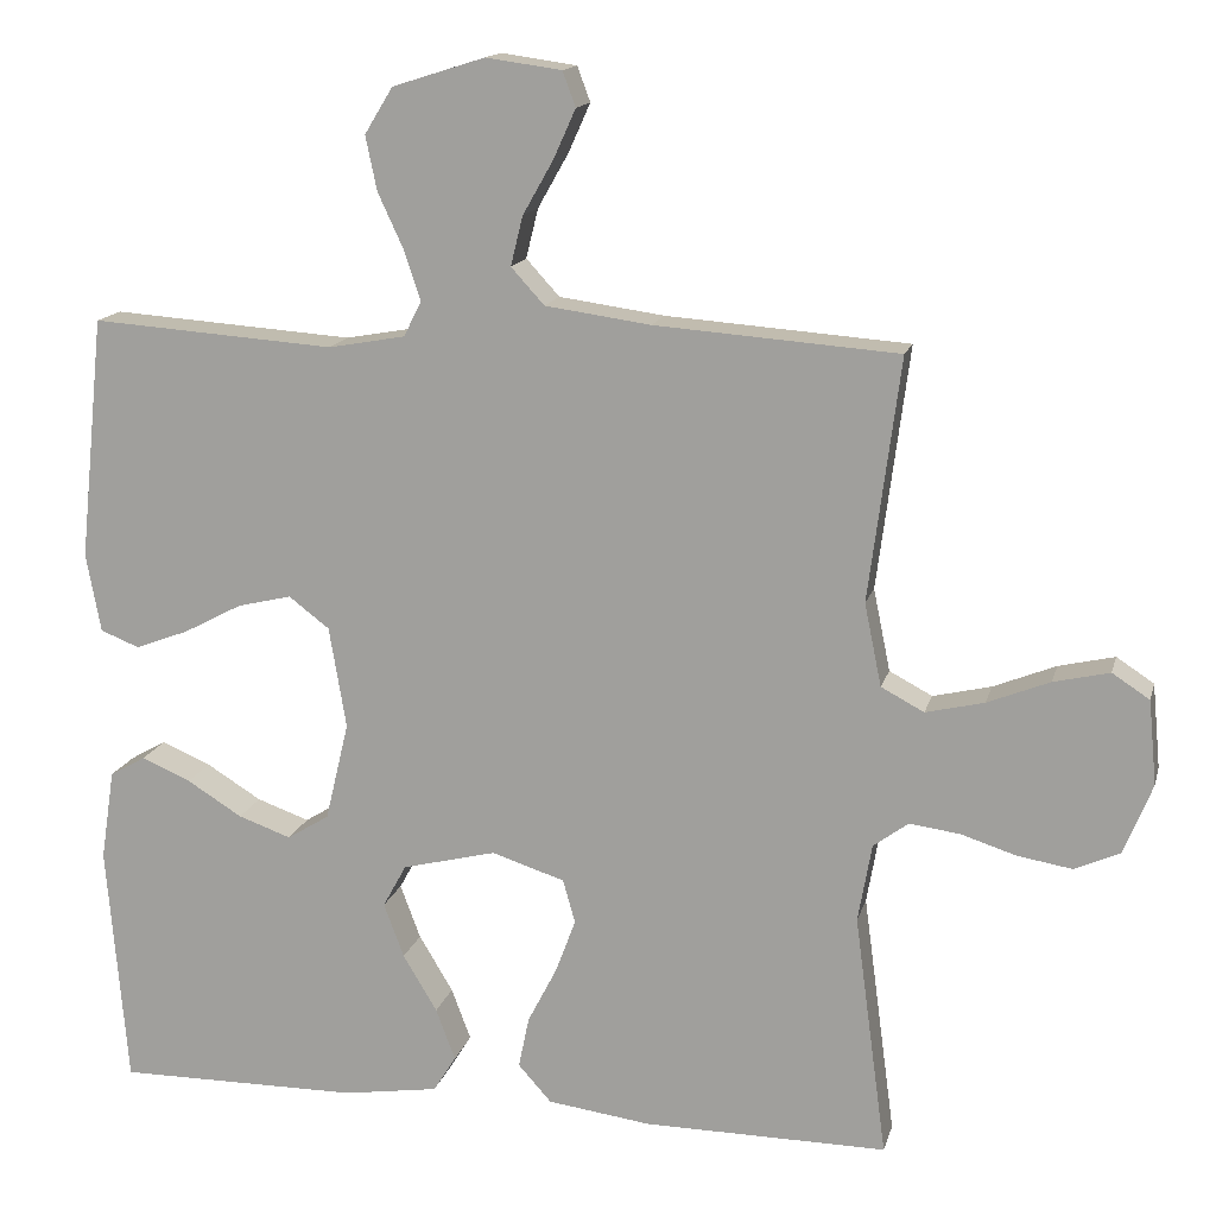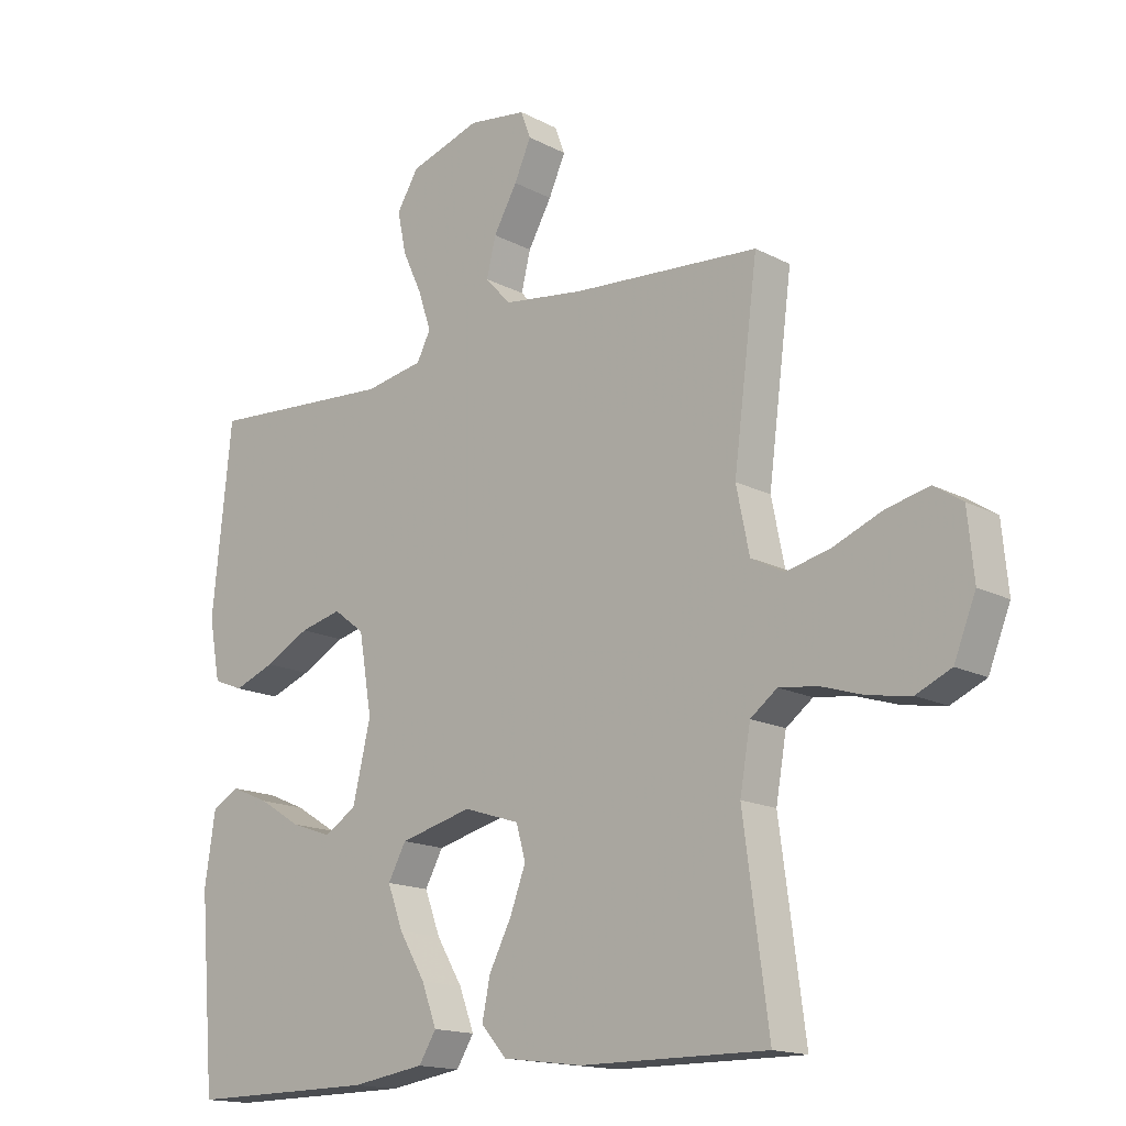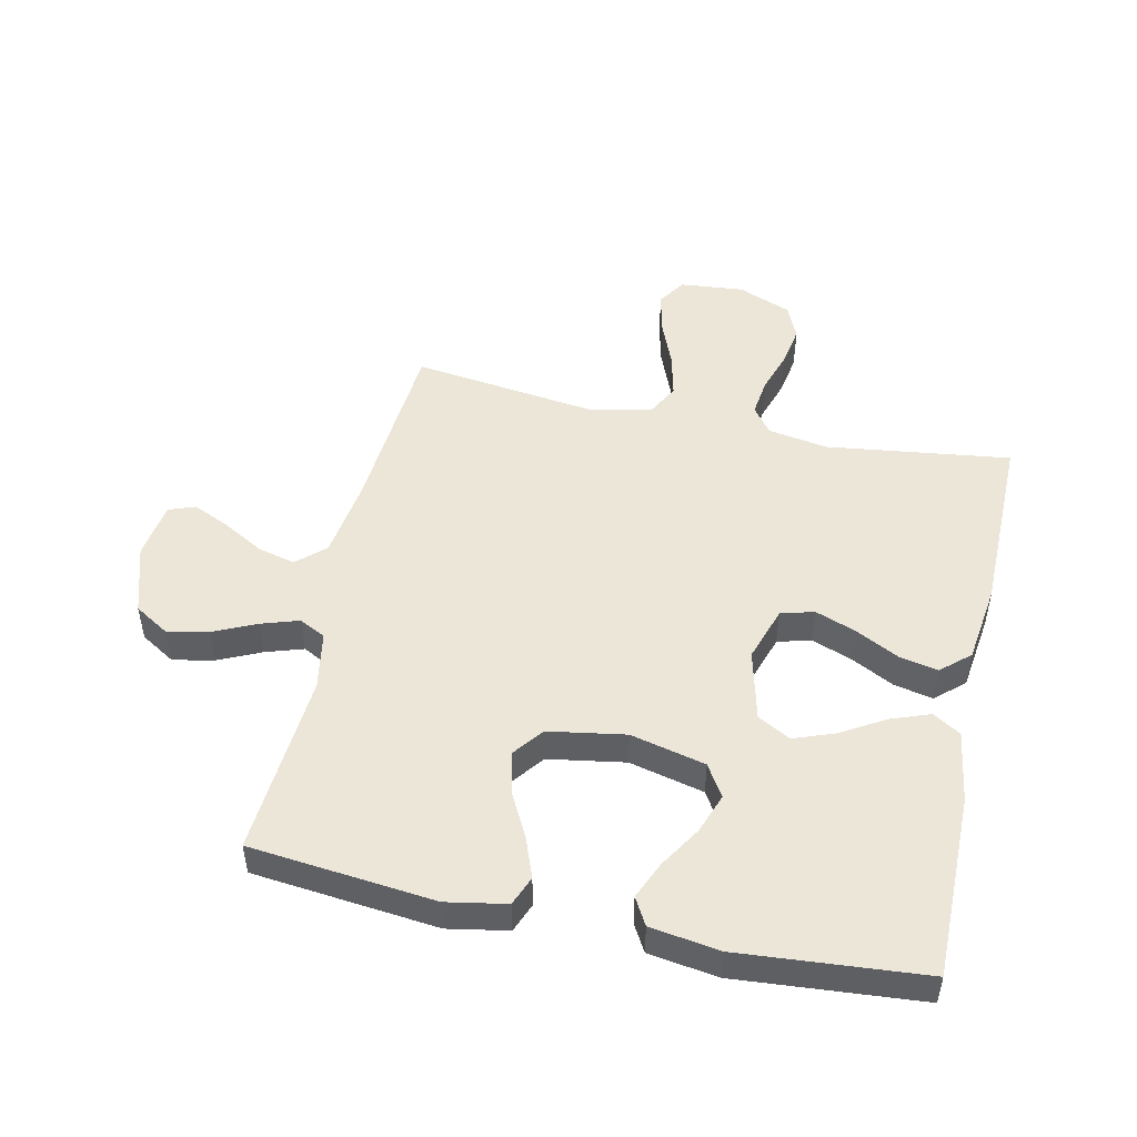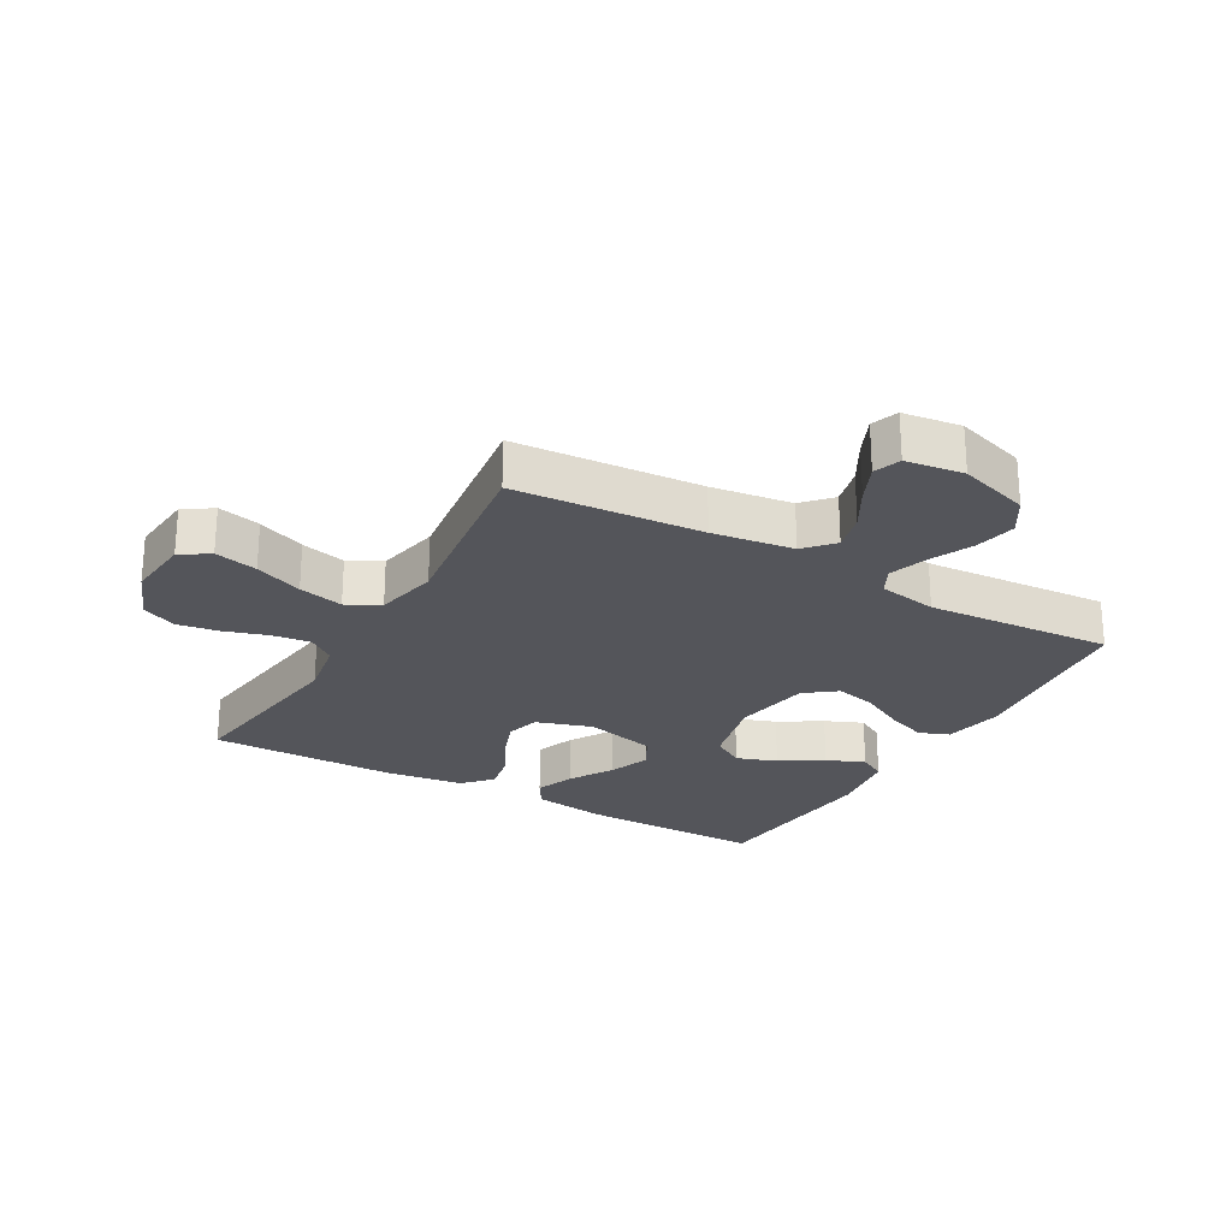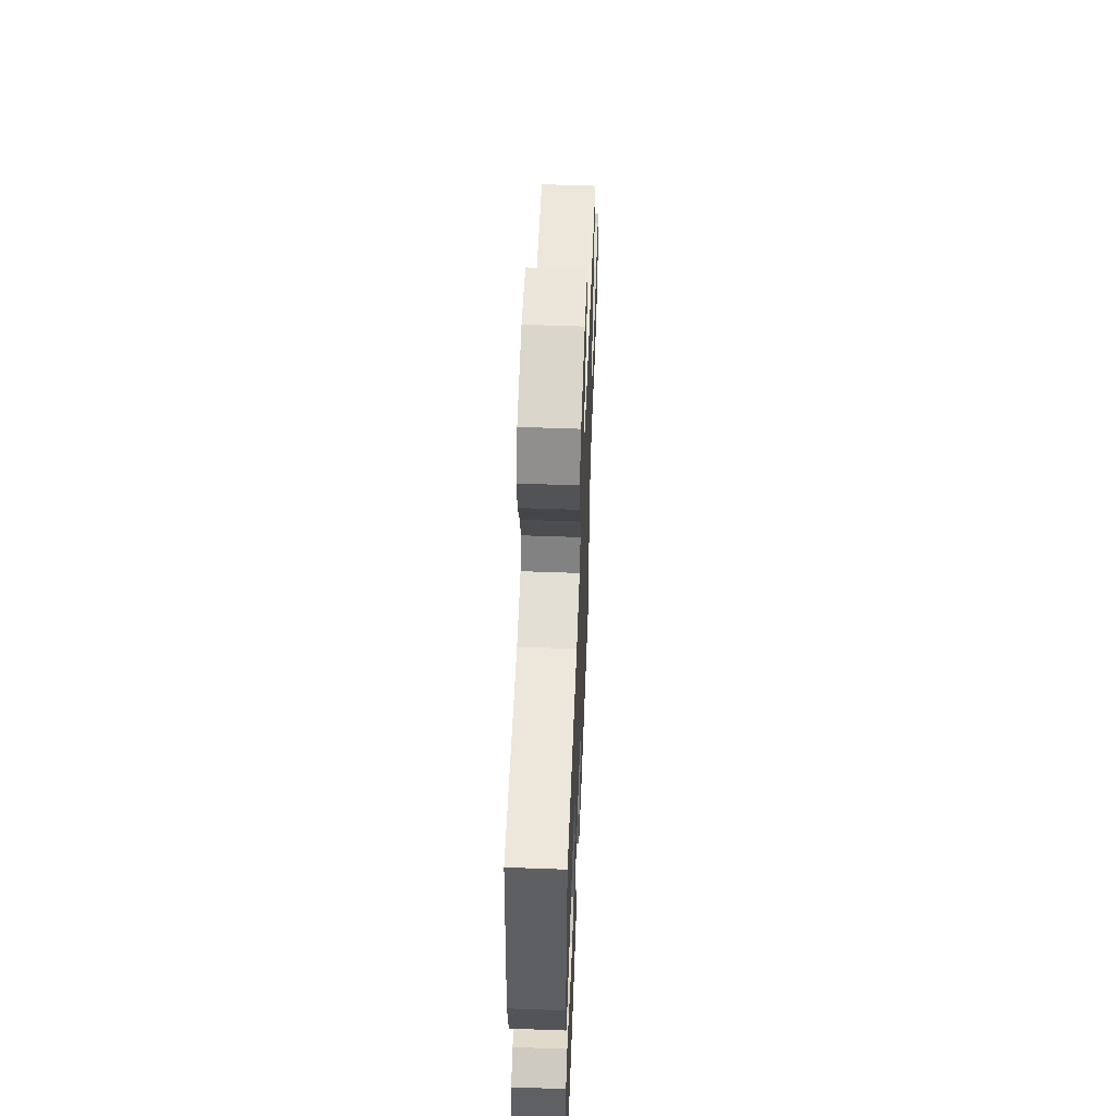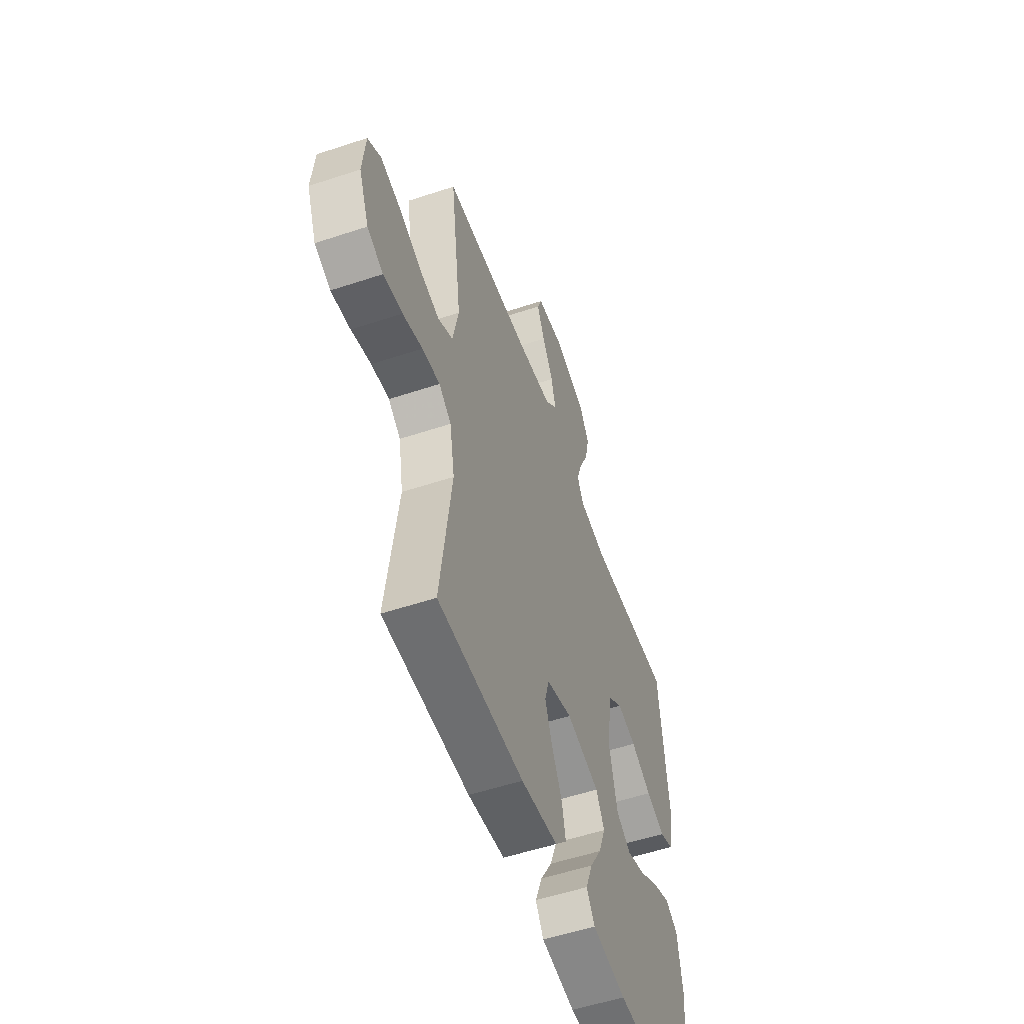
<metadata>
{"format":"obj","ext":"obj","renderer":"f3d","projection":"perspective","resolution":1024,"background":"white","views":[{"elev":14.9,"azim":-166.3,"up":"+Z"},{"elev":-15.8,"azim":-137.5,"up":"+Z"},{"elev":49.2,"azim":102.4,"up":"+Y"},{"elev":-24.9,"azim":-29.7,"up":"+Y"},{"elev":56.0,"azim":92.2,"up":"+Z"},{"elev":-54.5,"azim":-70.6,"up":"+Z"}]}
</metadata>
<code>
v 0.5 0.07 -0.5
v 0.2 0.07 -0.498
v 0.082 0.07 -0.48
v 0.054 0.07 -0.435
v 0.078 0.07 -0.371
v 0.12 0.07 -0.301
v 0.145 0.07 -0.234
v 0.116 0.07 -0.181
v 0 0.07 -0.152
v -0.09 0.07 -0.181
v -0.105 0.07 -0.235
v -0.08 0.07 -0.302
v -0.044 0.07 -0.372
v -0.031 0.07 -0.435
v -0.072 0.07 -0.481
v -0.2 0.07 -0.498
v -0.5 0.07 -0.5
v -0.46 0.07 -0.2
v -0.477 0.07 -0.103
v -0.52 0.07 -0.071
v -0.582 0.07 -0.079
v -0.651 0.07 -0.101
v -0.718 0.07 -0.112
v -0.774 0.07 -0.087
v -0.809 0.07 0
v -0.799 0.07 0.104
v -0.753 0.07 0.134
v -0.684 0.07 0.118
v -0.607 0.07 0.087
v -0.535 0.07 0.07
v -0.482 0.07 0.098
v -0.461 0.07 0.2
v -0.5 0.07 0.5
v -0.2 0.07 0.522
v -0.07 0.07 0.54
v -0.029 0.07 0.585
v -0.044 0.07 0.646
v -0.082 0.07 0.713
v -0.109 0.07 0.773
v -0.093 0.07 0.816
v 0 0.07 0.829
v 0.114 0.07 0.793
v 0.149 0.07 0.736
v 0.135 0.07 0.669
v 0.103 0.07 0.6
v 0.083 0.07 0.539
v 0.105 0.07 0.496
v 0.2 0.07 0.479
v 0.5 0.07 0.5
v 0.531 0.07 0.2
v 0.513 0.07 0.103
v 0.465 0.07 0.084
v 0.399 0.07 0.109
v 0.327 0.07 0.147
v 0.26 0.07 0.163
v 0.21 0.07 0.125
v 0.189 0.07 0
v 0.218 0.07 -0.122
v 0.27 0.07 -0.154
v 0.335 0.07 -0.131
v 0.403 0.07 -0.089
v 0.464 0.07 -0.063
v 0.508 0.07 -0.088
v 0.525 0.07 -0.2
v 0.5 0 -0.5
v 0.2 0 -0.498
v 0.082 0 -0.48
v 0.054 0 -0.435
v 0.078 0 -0.371
v 0.12 0 -0.301
v 0.145 0 -0.234
v 0.116 0 -0.181
v 0 0 -0.152
v -0.09 0 -0.181
v -0.105 0 -0.235
v -0.08 0 -0.302
v -0.044 0 -0.372
v -0.031 0 -0.435
v -0.072 0 -0.481
v -0.2 0 -0.498
v -0.5 0 -0.5
v -0.46 0 -0.2
v -0.477 0 -0.103
v -0.52 0 -0.071
v -0.582 0 -0.079
v -0.651 0 -0.101
v -0.718 0 -0.112
v -0.774 0 -0.087
v -0.809 0 0
v -0.799 0 0.104
v -0.753 0 0.134
v -0.684 0 0.118
v -0.607 0 0.087
v -0.535 0 0.07
v -0.482 0 0.098
v -0.461 0 0.2
v -0.5 0 0.5
v -0.2 0 0.522
v -0.07 0 0.54
v -0.029 0 0.585
v -0.044 0 0.646
v -0.082 0 0.713
v -0.109 0 0.773
v -0.093 0 0.816
v 0 0 0.829
v 0.114 0 0.793
v 0.149 0 0.736
v 0.135 0 0.669
v 0.103 0 0.6
v 0.083 0 0.539
v 0.105 0 0.496
v 0.2 0 0.479
v 0.5 0 0.5
v 0.531 0 0.2
v 0.513 0 0.103
v 0.465 0 0.084
v 0.399 0 0.109
v 0.327 0 0.147
v 0.26 0 0.163
v 0.21 0 0.125
v 0.189 0 0
v 0.218 0 -0.122
v 0.27 0 -0.154
v 0.335 0 -0.131
v 0.403 0 -0.089
v 0.464 0 -0.063
v 0.508 0 -0.088
v 0.525 0 -0.2
f 4 5 6
f 3 4 6
f 2 3 6
f 1 2 6
f 64 1 6
f 63 64 6
f 62 63 6
f 61 62 6
f 60 61 6
f 59 60 6 7
f 58 59 7 8
f 57 58 8 9
f 56 57 9 10
f 52 53 54
f 51 52 54
f 50 51 54
f 49 50 54
f 48 49 54
f 47 48 54 55
f 46 47 55 56
f 43 44 45
f 42 43 45
f 41 42 45
f 40 41 45
f 39 40 45
f 38 39 45
f 37 38 45
f 36 37 45 46
f 46 56 10
f 36 46 10
f 35 36 10
f 32 33 34
f 35 10 11
f 34 35 11
f 32 34 11
f 31 32 11
f 27 28 29
f 26 27 29
f 25 26 29
f 24 25 29
f 23 24 29
f 22 23 29
f 21 22 29
f 20 21 29 30
f 31 11 12
f 30 31 12
f 20 30 12
f 19 20 12
f 16 17 18
f 16 18 19
f 15 16 19
f 14 15 19
f 13 14 19
f 12 13 19
f 70 69 68
f 70 68 67
f 70 67 66
f 70 66 65
f 70 65 128
f 70 128 127
f 70 127 126
f 70 126 125
f 70 125 124
f 71 70 124 123
f 72 71 123 122
f 73 72 122 121
f 74 73 121 120
f 118 117 116
f 118 116 115
f 118 115 114
f 118 114 113
f 118 113 112
f 119 118 112 111
f 120 119 111 110
f 109 108 107
f 109 107 106
f 109 106 105
f 109 105 104
f 109 104 103
f 109 103 102
f 109 102 101
f 110 109 101 100
f 74 120 110
f 74 110 100
f 74 100 99
f 98 97 96
f 75 74 99
f 75 99 98
f 75 98 96
f 75 96 95
f 93 92 91
f 93 91 90
f 93 90 89
f 93 89 88
f 93 88 87
f 93 87 86
f 93 86 85
f 94 93 85 84
f 76 75 95
f 76 95 94
f 76 94 84
f 76 84 83
f 82 81 80
f 83 82 80
f 83 80 79
f 83 79 78
f 83 78 77
f 83 77 76
f 1 65 66 2
f 2 66 67 3
f 3 67 68 4
f 4 68 69 5
f 5 69 70 6
f 6 70 71 7
f 7 71 72 8
f 8 72 73 9
f 9 73 74 10
f 10 74 75 11
f 11 75 76 12
f 12 76 77 13
f 13 77 78 14
f 14 78 79 15
f 15 79 80 16
f 16 80 81 17
f 17 81 82 18
f 18 82 83 19
f 19 83 84 20
f 20 84 85 21
f 21 85 86 22
f 22 86 87 23
f 23 87 88 24
f 24 88 89 25
f 25 89 90 26
f 26 90 91 27
f 27 91 92 28
f 28 92 93 29
f 29 93 94 30
f 30 94 95 31
f 31 95 96 32
f 32 96 97 33
f 33 97 98 34
f 34 98 99 35
f 35 99 100 36
f 36 100 101 37
f 37 101 102 38
f 38 102 103 39
f 39 103 104 40
f 40 104 105 41
f 41 105 106 42
f 42 106 107 43
f 43 107 108 44
f 44 108 109 45
f 45 109 110 46
f 46 110 111 47
f 47 111 112 48
f 48 112 113 49
f 49 113 114 50
f 50 114 115 51
f 51 115 116 52
f 52 116 117 53
f 53 117 118 54
f 54 118 119 55
f 55 119 120 56
f 56 120 121 57
f 57 121 122 58
f 58 122 123 59
f 59 123 124 60
f 60 124 125 61
f 61 125 126 62
f 62 126 127 63
f 63 127 128 64
f 64 128 65 1

</code>
